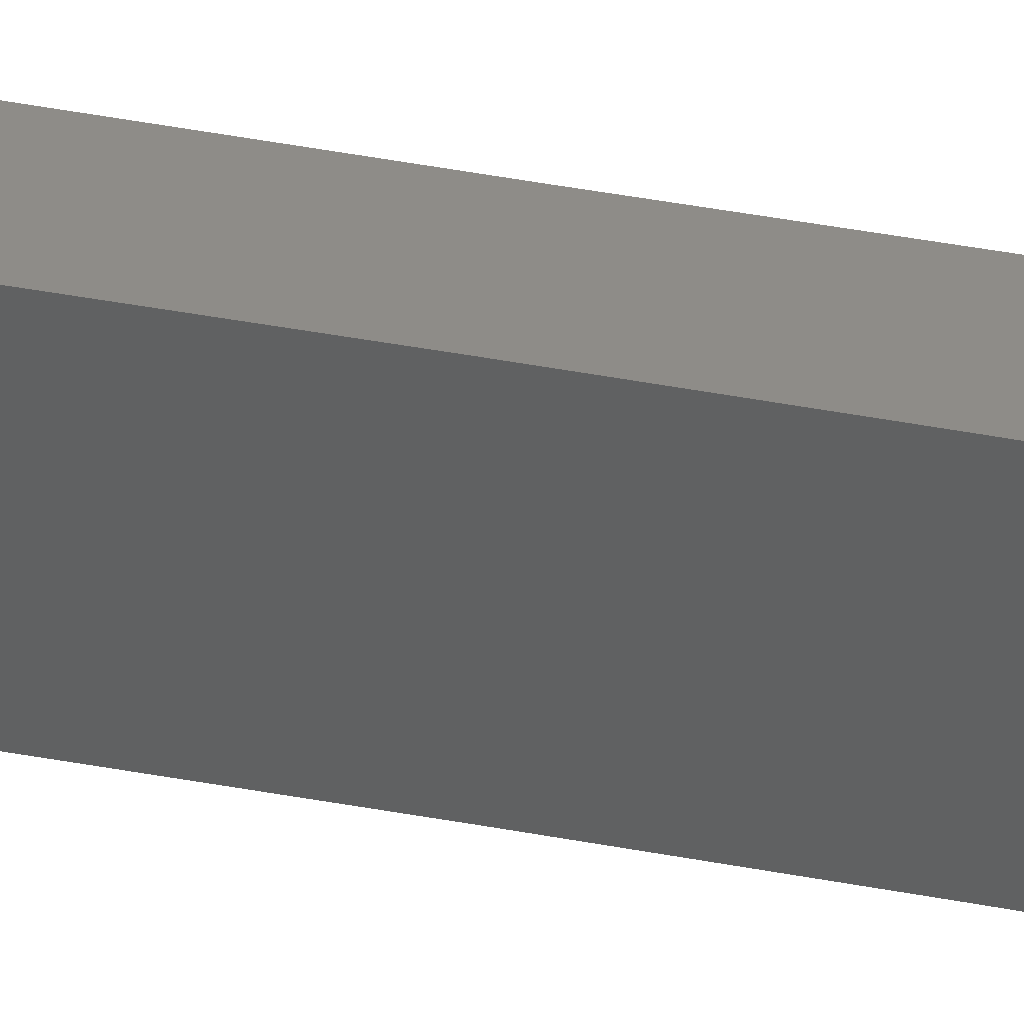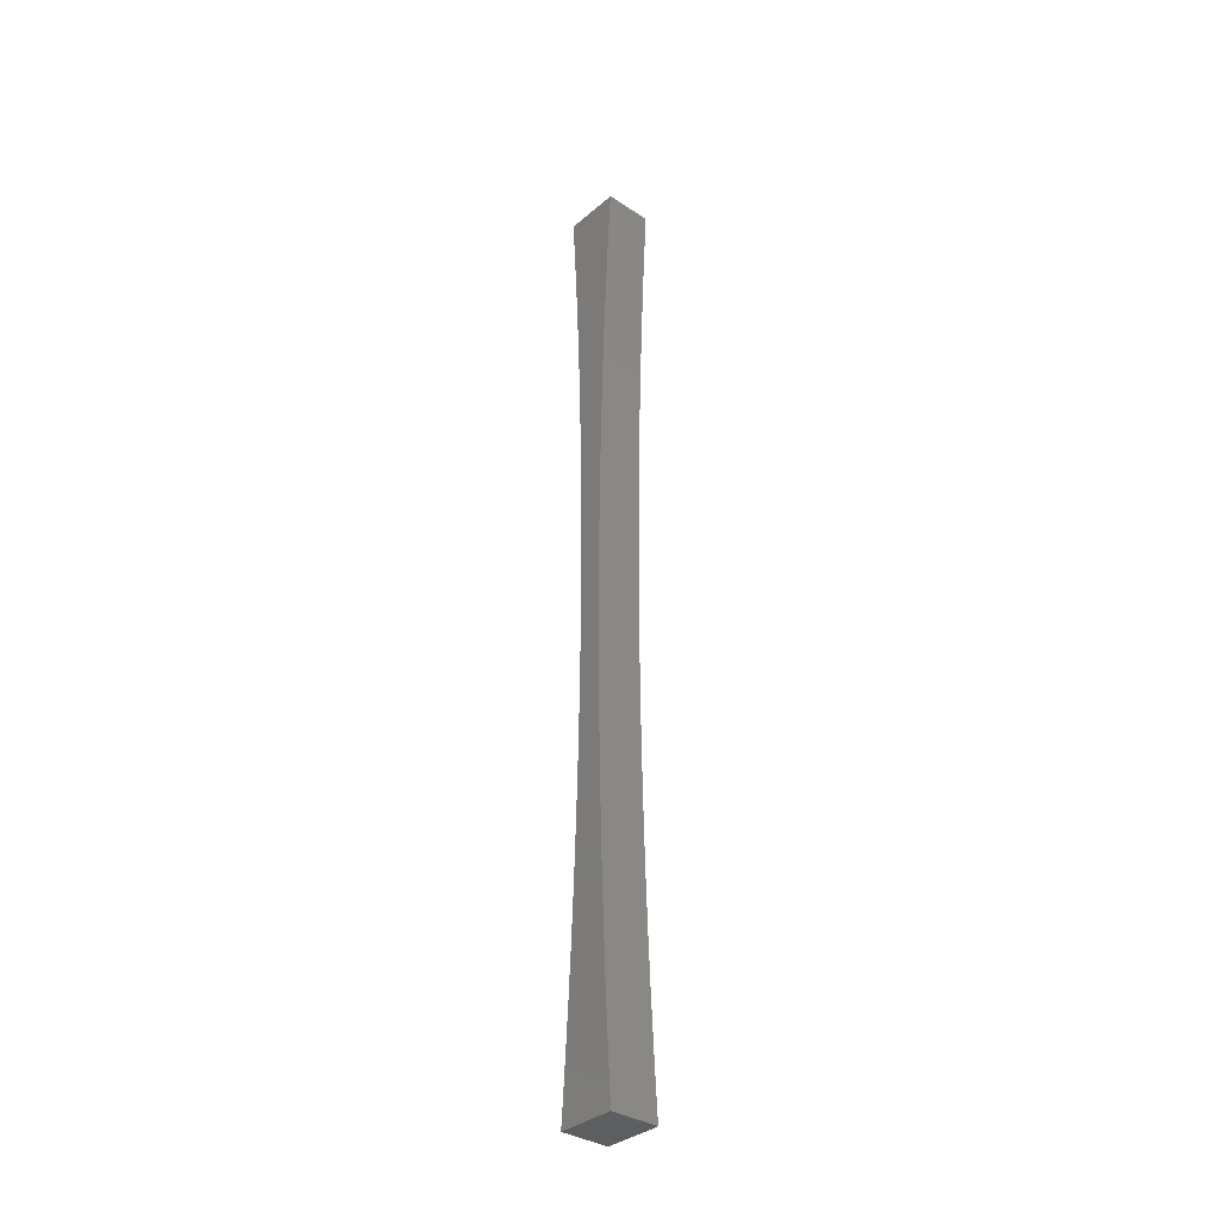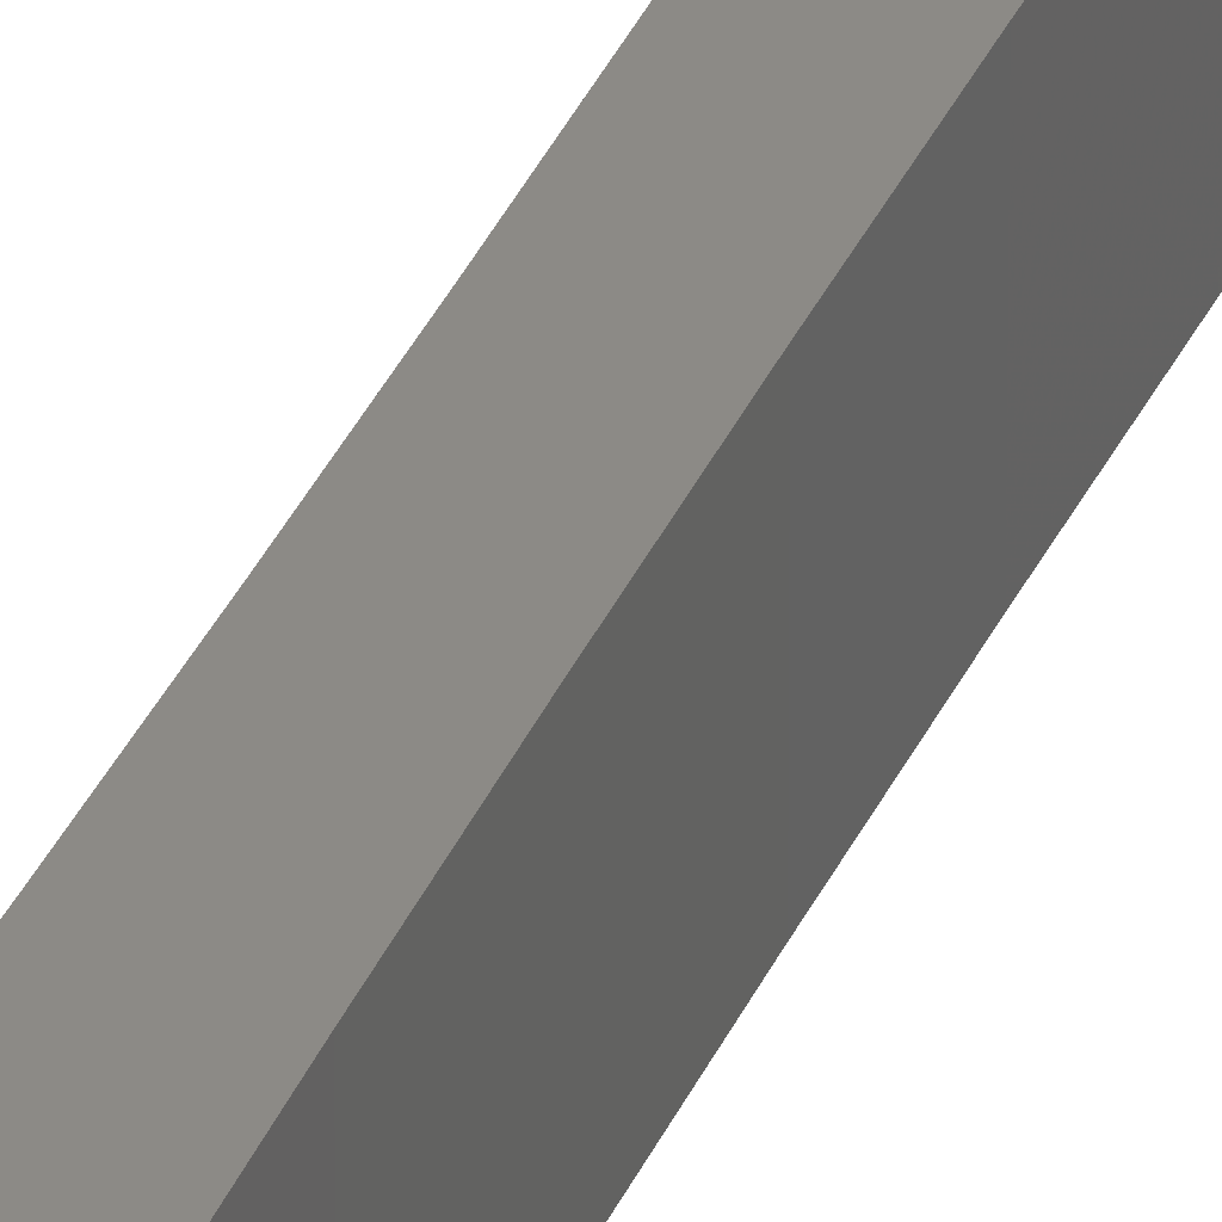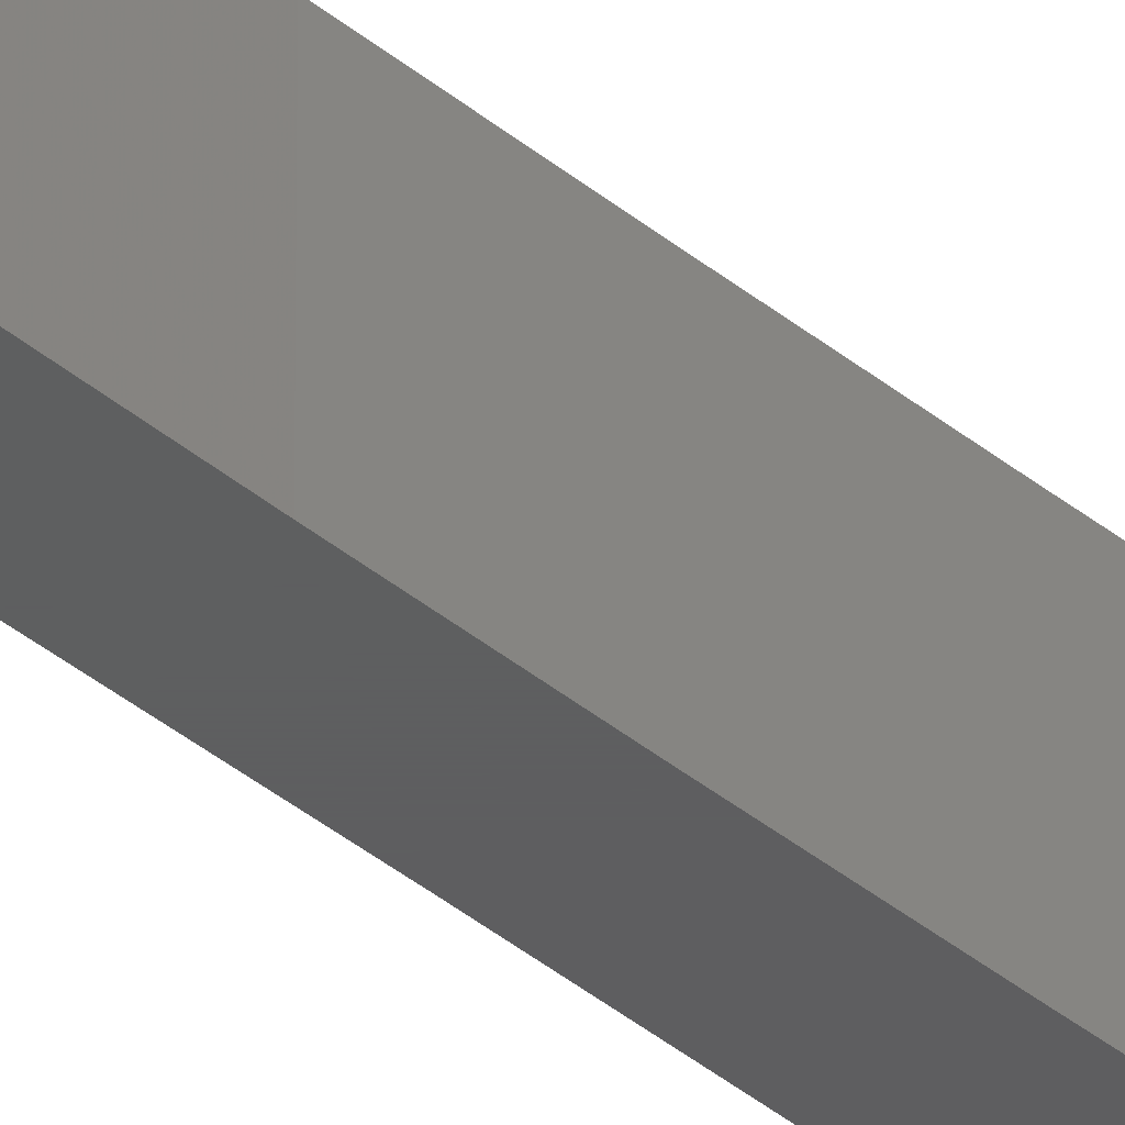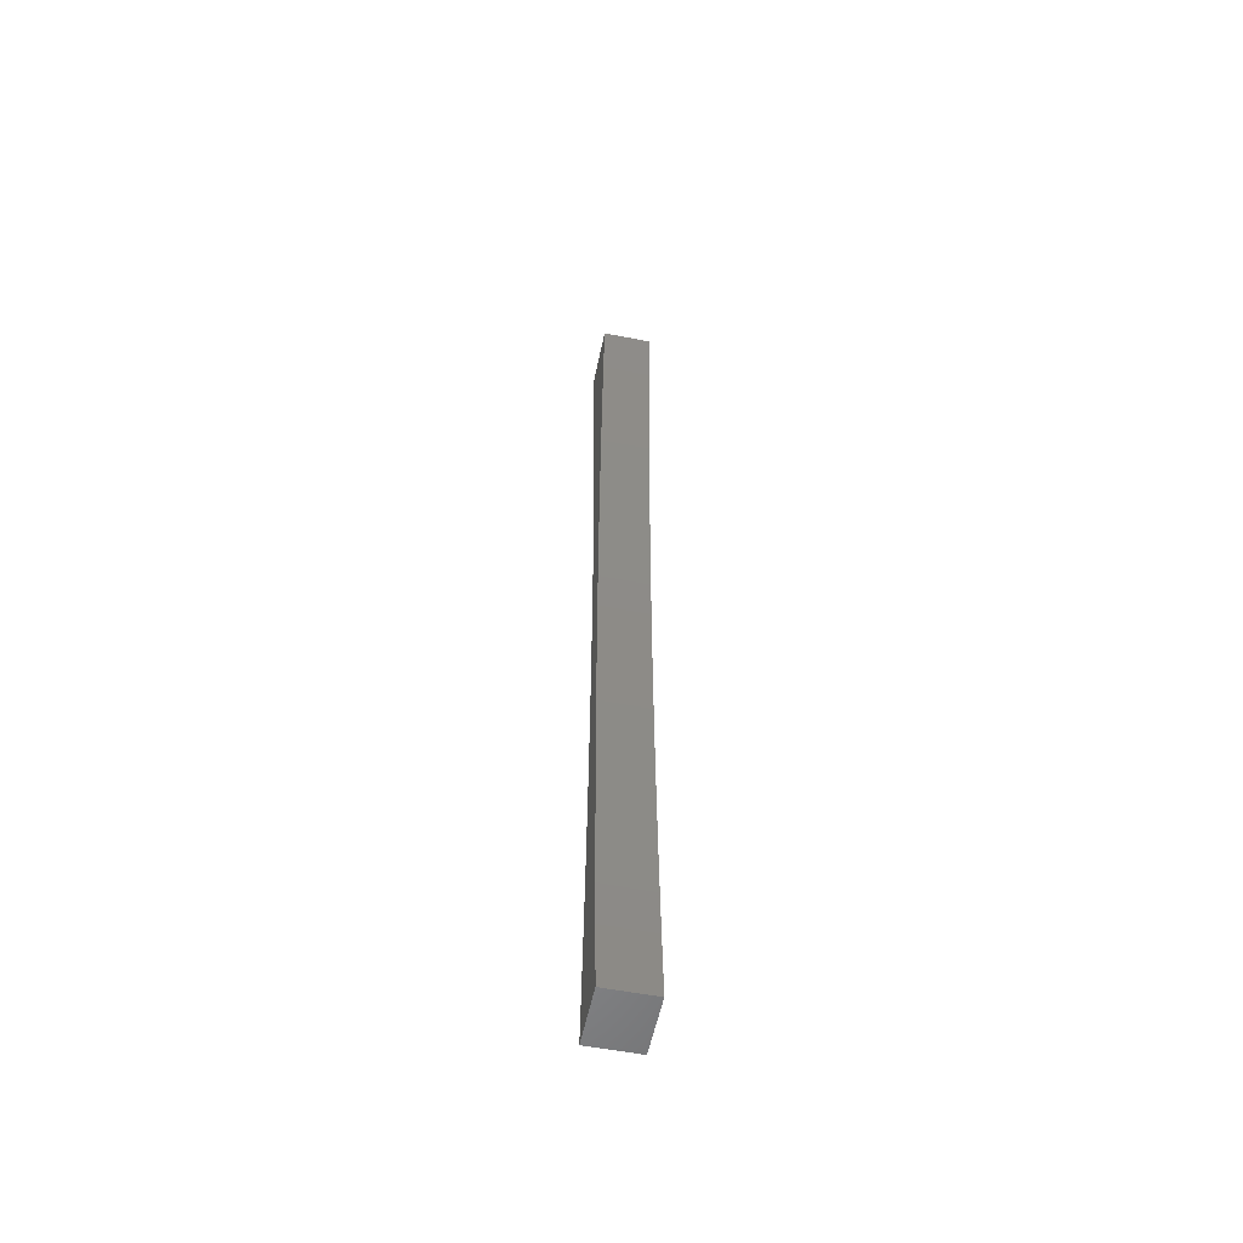
<metadata>
{"format":"stl","ext":"stl","renderer":"f3d","projection":"perspective","resolution":1024,"background":"white","views":[{"elev":37.4,"azim":104.2,"up":"+Z"},{"elev":-34.7,"azim":-131.5,"up":"+Y"},{"elev":31.5,"azim":-160.5,"up":"+Z"},{"elev":-36.1,"azim":42.2,"up":"+Z"},{"elev":-55.0,"azim":-101.7,"up":"+Y"}]}
</metadata>
<code>
# stl→obj: 96 verts, 188 faces
v 5.054 17.24 10
v -5 0 10
v 5 0 10
v -5.06 19.15 10
v 5.217 34.47 10
v -5.241 38.3 10
v 5.487 51.7 10
v -5.541 57.45 10
v 5.866 68.94 10
v -5.963 76.6 10
v 6.354 86.17 10
v -6.504 95.74 10
v 6.949 103.4 10
v -7.166 114.9 10
v 7.653 120.6 10
v -7.948 134 10
v 8.465 137.8 10
v -8.85 153.1 10
v 9.385 155 10
v -9.872 172.3 10
v 10.41 172.2 10
v 11.55 189.4 10
v -11.01 191.4 10
v 12.31 200 10
v -11.58 200 10
v 5.054 -17.24 10
v -5.06 -19.15 10
v 5.217 -34.47 10
v -5.241 -38.3 10
v 5.487 -51.7 10
v -5.541 -57.45 10
v 5.866 -68.94 10
v -5.963 -76.6 10
v 6.354 -86.17 10
v -6.504 -95.74 10
v 6.949 -103.4 10
v -7.166 -114.9 10
v 7.653 -120.6 10
v -7.948 -134 10
v 8.465 -137.8 10
v -8.85 -153.1 10
v 9.385 -155 10
v -9.872 -172.3 10
v 10.41 -172.2 10
v 11.55 -189.4 10
v -11.01 -191.4 10
v 12.31 -200 10
v -11.58 -200 10
v 12.31 200 -10
v -11.58 200 -10
v 5.054 -17.24 -10
v -5 0 -10
v 5 0 -10
v -5.06 -19.15 -10
v 5.217 -34.47 -10
v -5.241 -38.3 -10
v 5.487 -51.7 -10
v -5.541 -57.45 -10
v 5.866 -68.94 -10
v -5.963 -76.6 -10
v 6.354 -86.17 -10
v -6.504 -95.74 -10
v 6.949 -103.4 -10
v -7.166 -114.9 -10
v 7.653 -120.6 -10
v -7.948 -134 -10
v 8.465 -137.8 -10
v -8.85 -153.1 -10
v 9.385 -155 -10
v -9.872 -172.3 -10
v 10.41 -172.2 -10
v 11.55 -189.4 -10
v -11.01 -191.4 -10
v 12.31 -200 -10
v -11.58 -200 -10
v 5.054 17.24 -10
v -5.06 19.15 -10
v 5.217 34.47 -10
v -5.241 38.3 -10
v 5.487 51.7 -10
v -5.541 57.45 -10
v 5.866 68.94 -10
v -5.963 76.6 -10
v 6.354 86.17 -10
v -6.504 95.74 -10
v 6.949 103.4 -10
v -7.166 114.9 -10
v 7.653 120.6 -10
v -7.948 134 -10
v 8.465 137.8 -10
v -8.85 153.1 -10
v 9.385 155 -10
v -9.872 172.3 -10
v 10.41 172.2 -10
v 11.55 189.4 -10
v -11.01 191.4 -10
f 1 2 3
f 4 1 5
f 6 5 7
f 8 7 9
f 10 9 11
f 12 11 13
f 14 13 15
f 16 15 17
f 18 17 19
f 20 19 21
f 20 21 22
f 23 22 24
f 1 4 2
f 5 6 4
f 7 8 6
f 9 10 8
f 11 12 10
f 13 14 12
f 15 16 14
f 17 18 16
f 19 20 18
f 22 23 20
f 23 24 25
f 2 26 3
f 27 26 2
f 26 27 28
f 29 28 27
f 28 29 30
f 31 30 29
f 30 31 32
f 33 32 31
f 32 33 34
f 35 34 33
f 34 35 36
f 37 36 35
f 36 37 38
f 39 38 37
f 38 39 40
f 41 40 39
f 40 41 42
f 43 42 41
f 42 43 44
f 44 43 45
f 46 45 43
f 45 46 47
f 47 46 48
f 49 25 24
f 25 49 50
f 51 52 53
f 54 51 55
f 56 55 57
f 58 57 59
f 60 59 61
f 62 61 63
f 64 63 65
f 66 65 67
f 68 67 69
f 70 69 71
f 70 71 72
f 73 72 74
f 51 54 52
f 55 56 54
f 57 58 56
f 59 60 58
f 61 62 60
f 63 64 62
f 65 66 64
f 67 68 66
f 69 70 68
f 72 73 70
f 73 74 75
f 52 76 53
f 77 76 52
f 76 77 78
f 79 78 77
f 78 79 80
f 81 80 79
f 80 81 82
f 83 82 81
f 82 83 84
f 85 84 83
f 84 85 86
f 87 86 85
f 86 87 88
f 89 88 87
f 88 89 90
f 91 90 89
f 90 91 92
f 93 92 91
f 92 93 94
f 94 93 95
f 96 95 93
f 95 96 49
f 49 96 50
f 75 47 48
f 47 75 74
f 22 49 24
f 49 22 95
f 7 82 9
f 82 7 80
f 13 88 15
f 88 13 86
f 26 53 3
f 53 26 51
f 5 80 7
f 80 5 78
f 1 78 5
f 78 1 76
f 9 84 11
f 84 9 82
f 11 86 13
f 86 11 84
f 19 94 21
f 94 19 92
f 17 92 19
f 92 17 90
f 21 95 22
f 95 21 94
f 15 90 17
f 90 15 88
f 28 51 26
f 51 28 55
f 38 63 36
f 63 38 65
f 45 71 44
f 71 45 72
f 3 76 1
f 76 3 53
f 34 59 32
f 59 34 61
f 36 61 34
f 61 36 63
f 30 55 28
f 55 30 57
f 42 67 40
f 67 42 69
f 40 65 38
f 65 40 67
f 32 57 30
f 57 32 59
f 44 69 42
f 69 44 71
f 47 72 45
f 72 47 74
f 87 16 89
f 16 87 14
f 91 20 93
f 20 91 18
f 52 4 77
f 4 52 2
f 62 33 60
f 33 62 35
f 68 39 66
f 39 68 41
f 77 6 79
f 6 77 4
f 66 37 64
f 37 66 39
f 54 2 52
f 2 54 27
f 58 29 56
f 29 58 31
f 56 27 54
f 27 56 29
f 64 35 62
f 35 64 37
f 73 43 70
f 43 73 46
f 75 46 73
f 46 75 48
f 70 41 68
f 41 70 43
f 81 10 83
f 10 81 8
f 96 25 50
f 25 96 23
f 93 23 96
f 23 93 20
f 89 18 91
f 18 89 16
f 85 14 87
f 14 85 12
f 60 31 58
f 31 60 33
f 79 8 81
f 8 79 6
f 83 12 85
f 12 83 10

</code>
